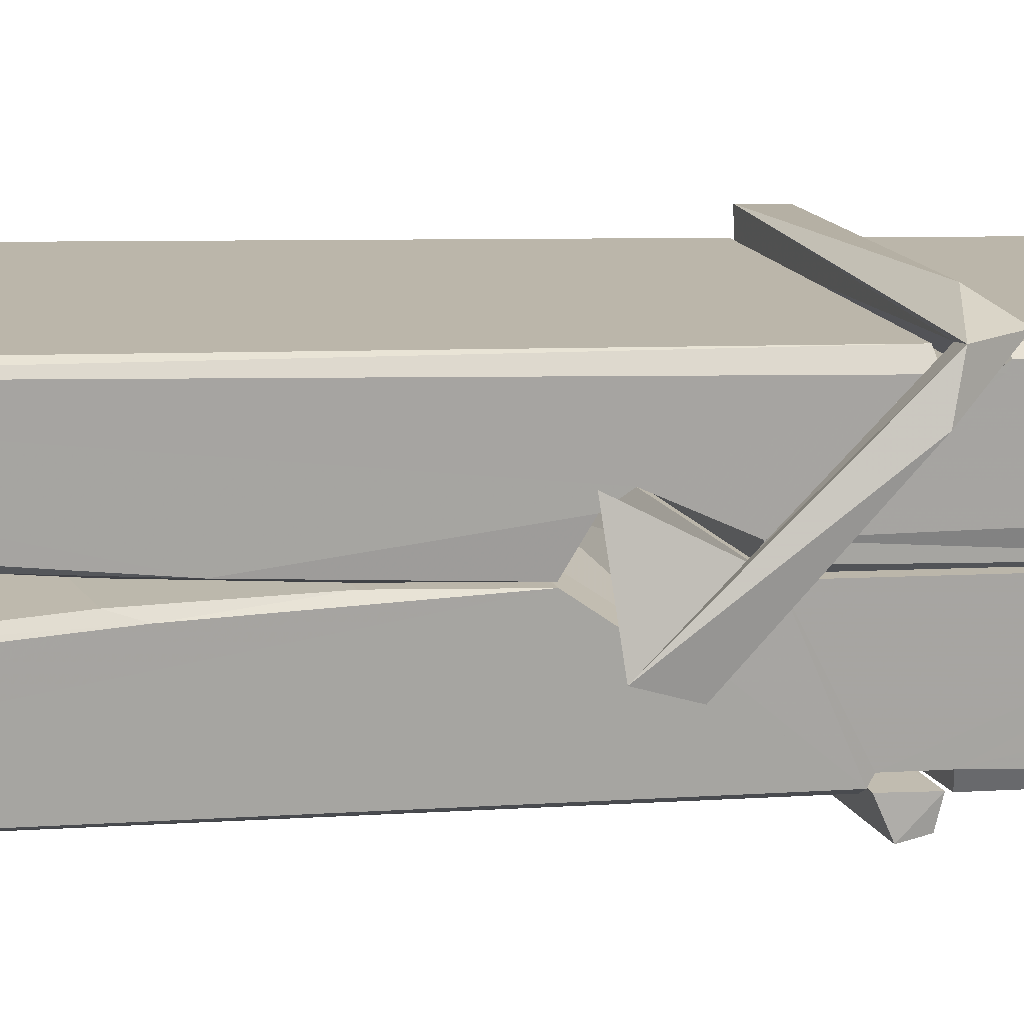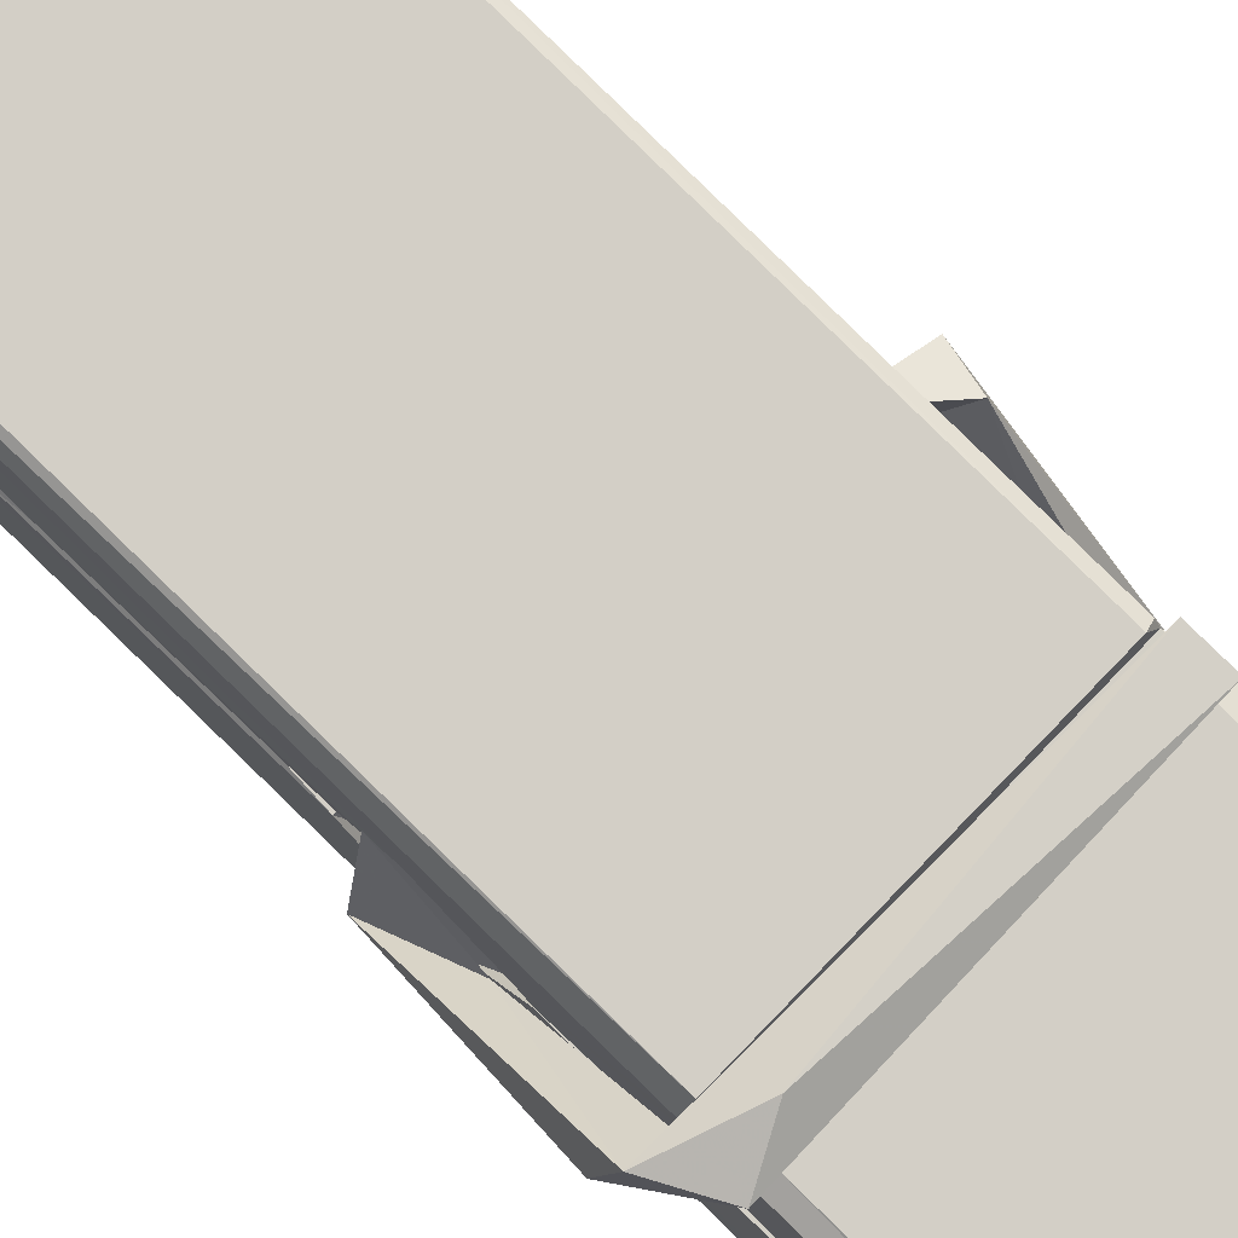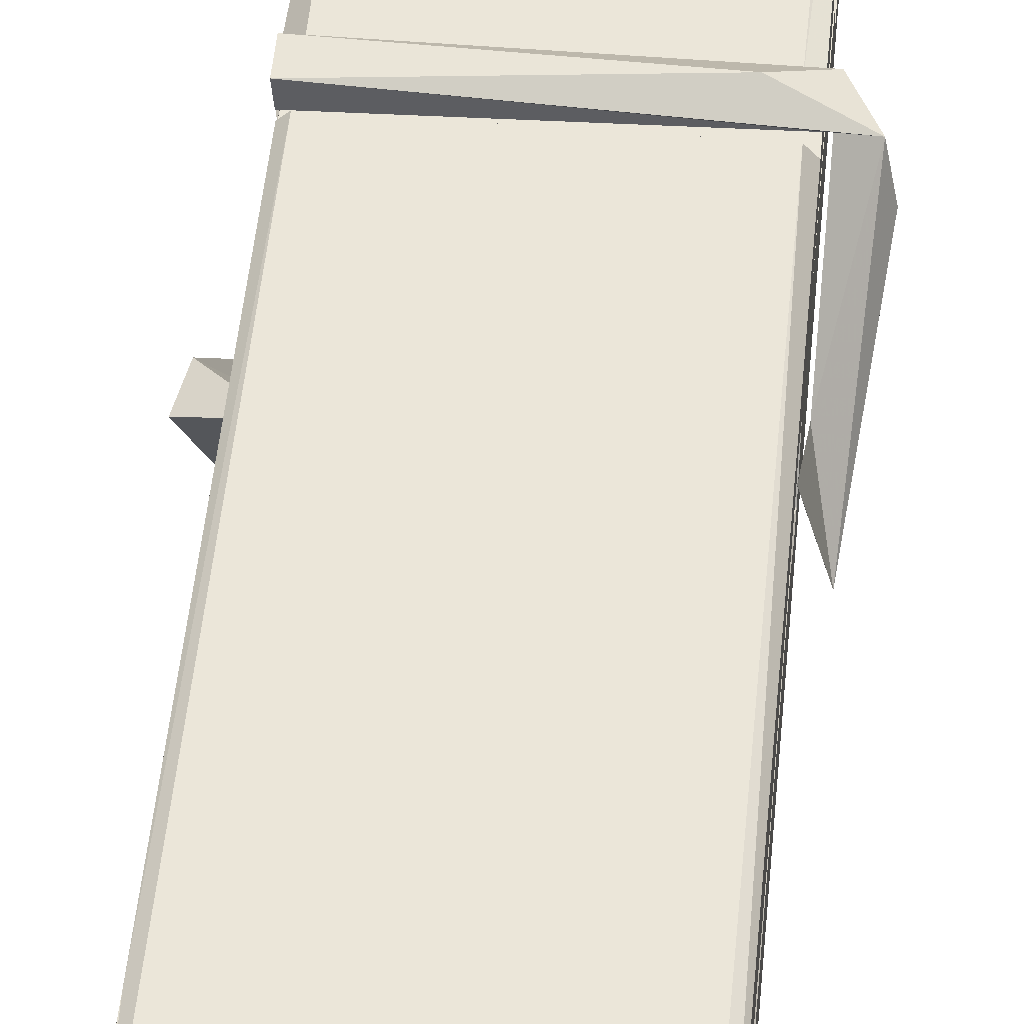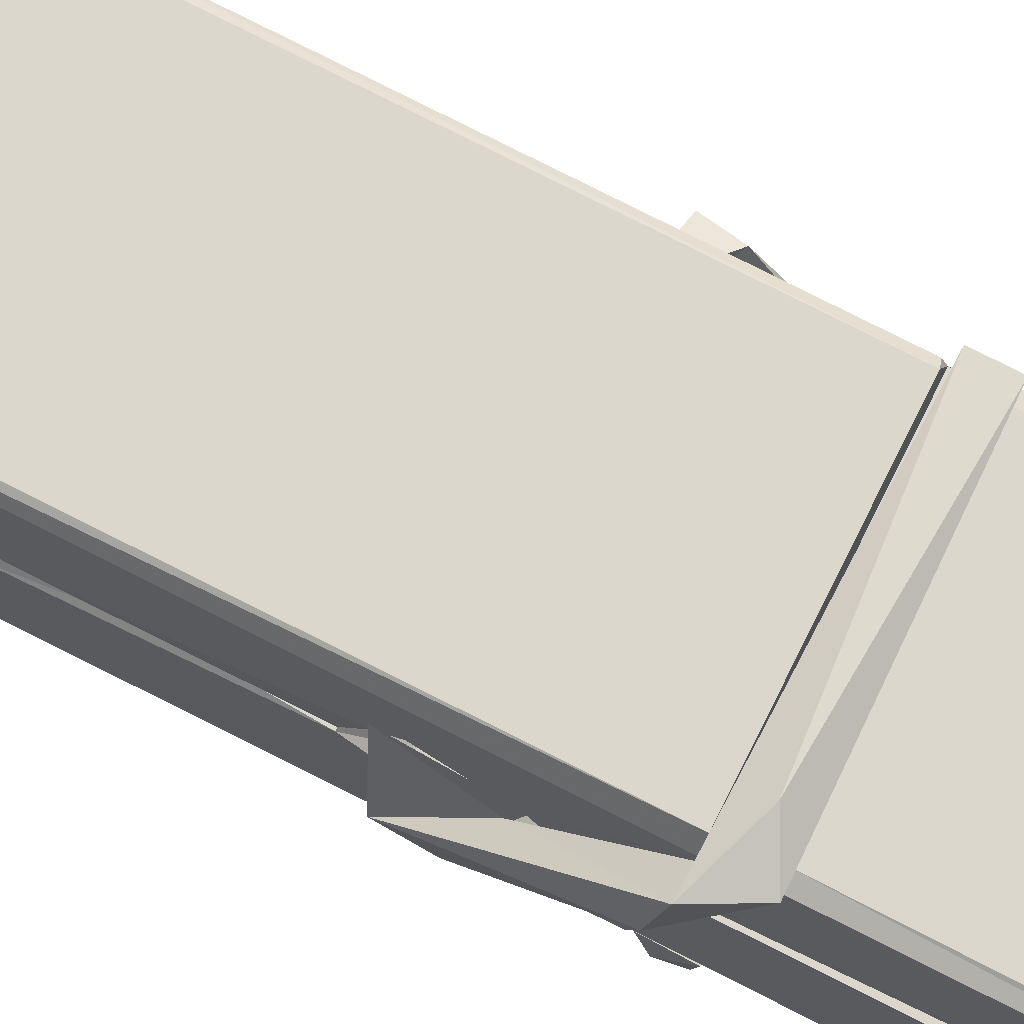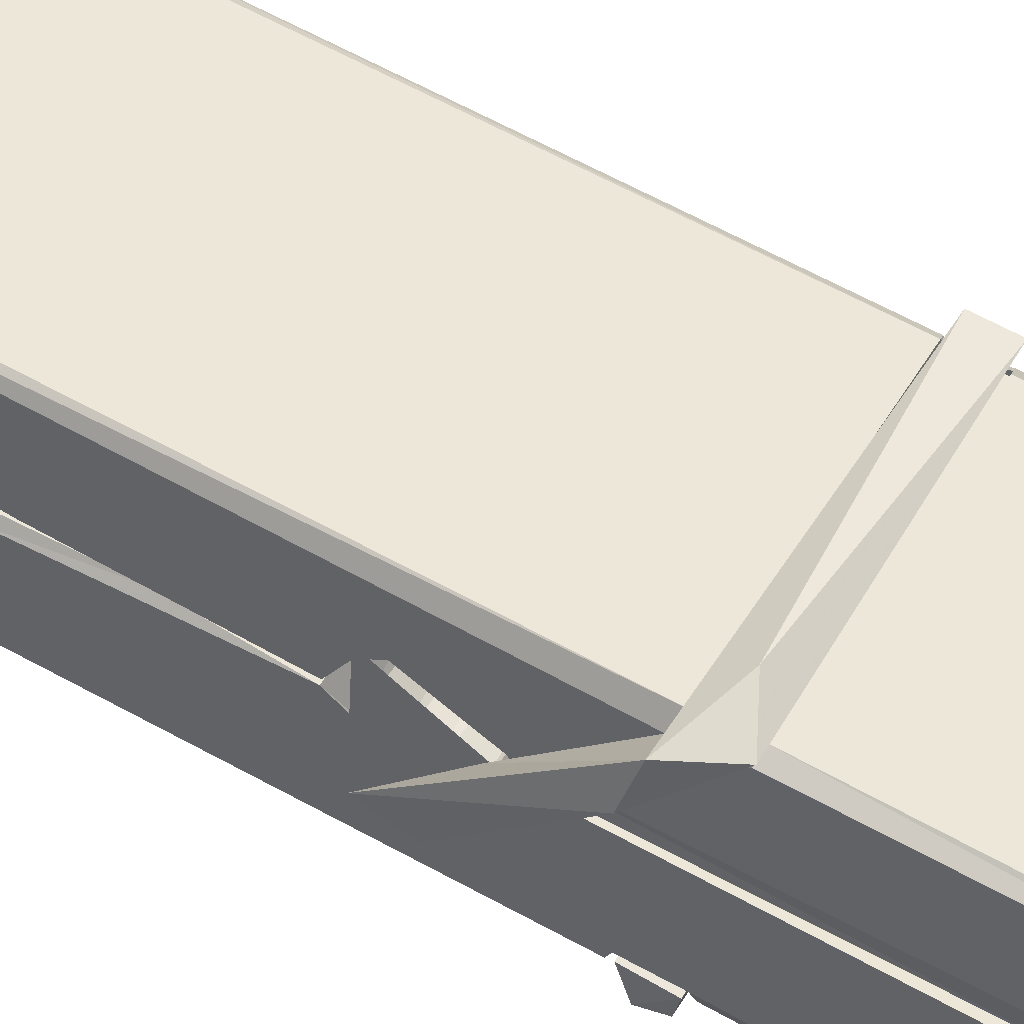
<metadata>
{"format":"obj","ext":"obj","renderer":"f3d","projection":"perspective","resolution":1024,"background":"white","views":[{"elev":15.4,"azim":-108.5,"up":"+Z"},{"elev":79.3,"azim":-44.6,"up":"+Z"},{"elev":51.7,"azim":-173.2,"up":"+Z"},{"elev":72.2,"azim":-62.3,"up":"+Z"},{"elev":51.7,"azim":-58.9,"up":"+Z"}]}
</metadata>
<code>
v 1.818 9.836 -9.173
v 1.981 9.87 -9.232
v 1.819 9.868 -9.233
v 1.823 9.872 -9.234
v 1.806 10.41 -9.189
v 1.808 10.49 -9.176
v 1.805 10.59 -9.159
v 1.81 10.38 -9.194
v 1.963 10.59 -9.158
v 1.804 10.59 -9.116
v 1.804 10.35 -9.195
v 1.797 10.63 -9.152
v 1.978 10 -9.223
v 1.811 10.11 -9.154
v 1.808 10.19 -9.2
v 1.815 9.938 -9.219
v 1.815 9.945 -9.207
v 1.814 9.993 -9.21
v 1.979 9.952 -9.205
v 1.974 9.972 -9.198
v 1.819 9.955 -9.2
v 1.973 10.22 -9.18
v 1.968 10.24 -9.185
v 1.807 10.24 -9.188
v 1.808 10.25 -9.207
v 1.971 10.26 -9.208
v 1.816 10.13 -9.148
v 1.958 10.59 -9.16
v 1.961 10.63 -9.154
v 1.964 10.39 -9.196
v 1.973 10.2 -9.191
v 1.972 10.19 -9.211
v 1.973 10.19 -9.201
v 1.973 10.01 -9.226
v 1.979 9.872 -9.234
v 1.976 9.876 -9.235
v 1.979 10.12 -9.159
v 1.818 10.11 -9.15
v 1.958 10.59 -9.117
v 1.96 10.5 -9.178
v 1.808 10.21 -9.18
v 1.817 10 -9.225
v 1.824 9.973 -9.197
v 1.979 9.94 -9.228
v 1.812 10.31 -9.203
v 1.966 10.31 -9.204
v 1.807 10.23 -9.181
v 1.798 10.62 -9.117
v 1.805 10.62 -9.114
v 1.962 10.63 -9.115
v 1.966 10.47 -9.129
v 1.975 10.14 -9.153
v 1.975 9.937 -9.231
v 1.982 9.84 -9.175
v 1.978 9.841 -9.17
v 1.823 9.838 -9.169
v 1.816 9.865 -9.231
v 1.968 10.37 -9.194
v 1.978 9.993 -9.206
v 1.813 10.18 -9.212
v 1.968 10.19 -9.213
v 1.975 10.14 -9.157
v 1.809 10.18 -9.208
v 1.976 10.11 -9.156
v 1.97 10.11 -9.151
v 1.82 9.933 -9.23
v 1.81 10.13 -9.156
v 1.811 10.11 -9.158
v 1.97 10.14 -9.149
v 1.8 10.63 -9.209
v 1.978 9.871 -9.237
v 1.807 10.38 -9.202
v 1.804 10.5 -9.204
v 1.962 10.63 -9.213
v 1.961 10.63 -9.245
v 1.968 10.37 -9.208
v 1.966 10.39 -9.204
v 1.963 10.5 -9.206
v 1.804 10.37 -9.207
v 1.813 10 -9.226
v 1.978 10.01 -9.227
v 1.979 9.947 -9.247
v 1.813 9.984 -9.257
v 1.812 10.12 -9.284
v 1.977 9.997 -9.248
v 1.811 10.22 -9.241
v 1.968 10.24 -9.231
v 1.814 10.24 -9.227
v 1.972 10.23 -9.24
v 1.807 10.25 -9.208
v 1.808 10.2 -9.237
v 1.973 10.2 -9.233
v 1.972 10.21 -9.24
v 1.969 10.26 -9.209
v 1.809 10.18 -9.213
v 1.802 10.63 -9.249
v 1.962 10.39 -9.203
v 1.978 9.963 -9.258
v 1.968 10.13 -9.286
v 1.966 10.34 -9.269
v 1.956 10.63 -9.25
v 1.956 10.64 -9.221
v 1.959 10.63 -9.21
v 1.959 10.5 -9.206
v 1.807 10.23 -9.237
v 1.978 9.981 -9.259
v 1.814 9.949 -9.251
v 1.816 9.868 -9.235
v 1.809 10.31 -9.204
v 1.967 10.31 -9.205
v 1.968 10.16 -9.284
v 1.796 10.63 -9.246
v 1.802 10.63 -9.243
v 1.959 10.63 -9.248
v 1.973 10.16 -9.279
v 1.974 10.13 -9.281
v 1.981 9.853 -9.305
v 1.823 9.846 -9.296
v 1.809 10.13 -9.276
v 1.797 10.62 -9.212
v 1.978 9.849 -9.302
v 1.815 10.15 -9.282
v 1.809 10.15 -9.279
v 1.973 10.19 -9.214
v 1.809 10.15 -9.274
v 1.82 9.934 -9.231
v 1.817 9.847 -9.304
v 1.973 10.16 -9.276
v 1.968 10.13 -9.277
v 1.81 10.15 -9.281
v 1.975 10.15 -9.275
v 1.983 10.13 -9.292
v 1.81 10.13 -9.283
v 1.997 10.14 -9.277
v 1.811 10.13 -9.296
v 1.809 10.14 -9.297
v 1.978 10.11 -9.142
v 1.976 10.12 -9.157
v 1.976 10.22 -9.198
v 1.791 10.13 -9.143
v 1.971 10.22 -9.248
v 1.961 10.23 -9.179
v 1.815 10.18 -9.225
v 1.807 10.24 -9.181
v 1.794 10.23 -9.235
v 1.795 10.21 -9.244
v 1.786 10.14 -9.166
v 1.806 10.19 -9.205
v 1.83 10.12 -9.134
v 1.806 10.11 -9.143
v 1.804 10.12 -9.157
v 1.976 10.13 -9.154
v 1.807 10.13 -9.146
v 1.977 10.13 -9.14
v 1.995 10.23 -9.189
v 1.991 10.21 -9.184
v 1.985 10.14 -9.269
v 1.989 10.15 -9.295
f 49 29 12
f 8 5 6
f 5 7 6
f 7 40 6
f 40 8 6
f 58 30 29
f 58 29 9
f 12 5 11
f 18 15 42
f 15 63 42
f 20 59 19
f 38 14 1
f 18 43 17
f 18 59 43
f 17 43 21
f 22 23 26
f 41 31 15
f 15 32 60
f 7 5 12
f 50 9 29
f 48 10 49
f 28 12 29
f 28 29 40
f 29 30 40
f 23 24 26
f 22 47 23
f 47 24 23
f 41 22 31
f 18 13 59
f 43 59 20
f 19 17 21
f 21 20 19
f 44 16 19
f 16 17 19
f 54 57 2
f 69 52 51
f 39 51 50
f 28 7 12
f 30 8 40
f 40 7 28
f 25 45 26
f 25 26 24
f 47 22 41
f 31 33 15
f 33 32 15
f 34 13 42
f 42 13 18
f 43 20 21
f 36 35 3
f 36 3 4
f 57 3 2
f 3 35 2
f 10 39 50
f 10 50 49
f 25 11 45
f 11 5 8
f 11 8 45
f 45 8 30
f 26 45 46
f 45 30 46
f 58 22 26
f 26 46 58
f 46 30 58
f 51 39 69
f 39 10 69
f 25 24 11
f 47 67 48
f 67 27 48
f 48 27 10
f 51 9 50
f 22 9 51
f 52 22 51
f 64 37 55
f 55 56 54
f 54 56 1
f 4 3 66
f 36 4 66
f 36 66 53
f 35 36 53
f 35 53 2
f 56 55 38
f 66 3 57
f 1 18 17
f 14 18 1
f 15 18 14
f 47 11 24
f 11 47 48
f 12 11 48
f 49 12 48
f 29 49 50
f 9 22 58
f 31 22 52
f 31 52 33
f 64 19 59
f 19 64 44
f 2 44 64
f 2 64 54
f 57 54 1
f 32 61 60
f 33 13 32
f 62 33 52
f 47 41 15
f 15 60 63
f 60 61 42
f 34 42 61
f 32 13 34
f 32 34 61
f 33 59 13
f 64 59 33
f 38 55 65
f 55 37 65
f 14 68 15
f 60 42 63
f 66 16 44
f 66 44 53
f 2 53 44
f 55 54 64
f 38 1 56
f 17 57 1
f 57 17 16
f 66 57 16
f 15 68 67
f 62 37 64
f 68 37 62
f 68 62 67
f 64 33 62
f 52 69 62
f 67 62 69
f 67 69 27
f 47 15 67
f 69 10 27
f 37 38 65
f 38 37 68
f 68 14 38
f 82 117 71
f 75 76 74
f 76 77 78
f 76 78 74
f 78 103 74
f 73 72 79
f 73 79 120
f 83 85 106
f 83 80 85
f 83 106 98
f 83 98 107
f 106 116 98
f 105 86 91
f 87 94 89
f 112 123 122
f 123 90 105
f 90 88 105
f 70 73 120
f 103 78 104
f 78 77 97
f 78 97 104
f 88 94 87
f 89 86 105
f 105 87 89
f 93 86 89
f 117 116 99
f 115 100 111
f 96 111 101
f 111 100 101
f 100 114 101
f 72 73 104
f 73 70 103
f 73 103 104
f 104 97 72
f 90 109 94
f 94 88 90
f 105 88 87
f 92 91 93
f 91 86 93
f 95 91 92
f 92 124 95
f 95 81 80
f 80 81 85
f 98 82 107
f 107 82 126
f 108 71 118
f 127 121 117
f 114 112 96
f 114 96 101
f 102 103 70
f 72 97 110
f 72 110 109
f 110 94 109
f 97 77 110
f 89 94 110
f 89 110 76
f 110 77 76
f 122 111 96
f 96 112 122
f 79 72 109
f 109 90 79
f 127 84 119
f 113 112 114
f 114 102 113
f 75 102 114
f 75 114 100
f 75 100 115
f 121 127 118
f 126 71 108
f 84 127 117
f 99 84 117
f 127 83 107
f 127 119 83
f 95 123 91
f 91 123 105
f 90 123 112
f 90 112 79
f 112 120 79
f 112 70 120
f 70 112 113
f 70 113 102
f 102 75 103
f 103 75 74
f 76 75 89
f 75 115 89
f 115 93 89
f 81 128 116
f 106 85 81
f 106 81 116
f 98 116 117
f 98 117 82
f 121 71 117
f 71 121 118
f 127 108 118
f 92 93 124
f 93 115 124
f 123 95 125
f 81 95 124
f 128 81 124
f 124 115 128
f 128 115 111
f 111 122 125
f 111 125 128
f 122 123 125
f 80 83 119
f 71 126 82
f 127 107 108
f 107 126 108
f 119 129 128
f 128 125 119
f 80 125 95
f 125 80 119
f 99 116 128
f 99 128 129
f 99 129 119
f 119 84 99
f 131 158 130
f 132 136 158
f 132 134 133
f 130 136 133
f 132 133 135
f 136 132 135
f 130 158 136
f 149 137 154
f 154 152 153
f 155 134 158
f 158 131 139
f 151 148 153
f 147 146 151
f 155 142 156
f 156 142 139
f 155 139 142
f 142 155 141
f 141 155 142
f 145 144 143
f 145 143 144
f 148 145 144
f 144 145 148
f 146 145 148
f 147 145 146
f 146 148 151
f 147 140 145
f 156 139 131
f 134 155 156
f 155 158 139
f 145 140 148
f 147 150 140
f 150 147 151
f 150 149 140
f 140 153 148
f 153 140 154
f 154 140 149
f 151 138 150
f 153 152 151
f 138 152 137
f 137 152 154
f 150 137 149
f 137 150 138
f 138 151 152
f 157 134 156
f 157 156 131
f 157 131 134
f 132 158 134
f 134 131 133
f 131 130 133
f 133 136 135
f 49 29 12
f 8 5 6
f 5 7 6
f 7 40 6
f 40 8 6
f 58 30 29
f 58 29 9
f 12 5 11
f 18 15 42
f 15 63 42
f 20 59 19
f 38 14 1
f 18 43 17
f 18 59 43
f 17 43 21
f 22 23 26
f 41 31 15
f 15 32 60
f 7 5 12
f 50 9 29
f 48 10 49
f 28 12 29
f 28 29 40
f 29 30 40
f 23 24 26
f 22 47 23
f 47 24 23
f 41 22 31
f 18 13 59
f 43 59 20
f 19 17 21
f 21 20 19
f 44 16 19
f 16 17 19
f 54 57 2
f 69 52 51
f 39 51 50
f 28 7 12
f 30 8 40
f 40 7 28
f 25 45 26
f 25 26 24
f 47 22 41
f 31 33 15
f 33 32 15
f 34 13 42
f 42 13 18
f 43 20 21
f 36 35 3
f 36 3 4
f 57 3 2
f 3 35 2
f 10 39 50
f 10 50 49
f 25 11 45
f 11 5 8
f 11 8 45
f 45 8 30
f 26 45 46
f 45 30 46
f 58 22 26
f 26 46 58
f 46 30 58
f 51 39 69
f 39 10 69
f 25 24 11
f 47 67 48
f 67 27 48
f 48 27 10
f 51 9 50
f 22 9 51
f 52 22 51
f 64 37 55
f 55 56 54
f 54 56 1
f 4 3 66
f 36 4 66
f 36 66 53
f 35 36 53
f 35 53 2
f 56 55 38
f 66 3 57
f 1 18 17
f 14 18 1
f 15 18 14
f 47 11 24
f 11 47 48
f 12 11 48
f 49 12 48
f 29 49 50
f 9 22 58
f 31 22 52
f 31 52 33
f 64 19 59
f 19 64 44
f 2 44 64
f 2 64 54
f 57 54 1
f 32 61 60
f 33 13 32
f 62 33 52
f 47 41 15
f 15 60 63
f 60 61 42
f 34 42 61
f 32 13 34
f 32 34 61
f 33 59 13
f 64 59 33
f 38 55 65
f 55 37 65
f 14 68 15
f 60 42 63
f 66 16 44
f 66 44 53
f 2 53 44
f 55 54 64
f 38 1 56
f 17 57 1
f 57 17 16
f 66 57 16
f 15 68 67
f 62 37 64
f 68 37 62
f 68 62 67
f 64 33 62
f 52 69 62
f 67 62 69
f 67 69 27
f 47 15 67
f 69 10 27
f 37 38 65
f 38 37 68
f 68 14 38
f 82 117 71
f 75 76 74
f 76 77 78
f 76 78 74
f 78 103 74
f 73 72 79
f 73 79 120
f 83 85 106
f 83 80 85
f 83 106 98
f 83 98 107
f 106 116 98
f 105 86 91
f 87 94 89
f 112 123 122
f 123 90 105
f 90 88 105
f 70 73 120
f 103 78 104
f 78 77 97
f 78 97 104
f 88 94 87
f 89 86 105
f 105 87 89
f 93 86 89
f 117 116 99
f 115 100 111
f 96 111 101
f 111 100 101
f 100 114 101
f 72 73 104
f 73 70 103
f 73 103 104
f 104 97 72
f 90 109 94
f 94 88 90
f 105 88 87
f 92 91 93
f 91 86 93
f 95 91 92
f 92 124 95
f 95 81 80
f 80 81 85
f 98 82 107
f 107 82 126
f 108 71 118
f 127 121 117
f 114 112 96
f 114 96 101
f 102 103 70
f 72 97 110
f 72 110 109
f 110 94 109
f 97 77 110
f 89 94 110
f 89 110 76
f 110 77 76
f 122 111 96
f 96 112 122
f 79 72 109
f 109 90 79
f 127 84 119
f 113 112 114
f 114 102 113
f 75 102 114
f 75 114 100
f 75 100 115
f 121 127 118
f 126 71 108
f 84 127 117
f 99 84 117
f 127 83 107
f 127 119 83
f 95 123 91
f 91 123 105
f 90 123 112
f 90 112 79
f 112 120 79
f 112 70 120
f 70 112 113
f 70 113 102
f 102 75 103
f 103 75 74
f 76 75 89
f 75 115 89
f 115 93 89
f 81 128 116
f 106 85 81
f 106 81 116
f 98 116 117
f 98 117 82
f 121 71 117
f 71 121 118
f 127 108 118
f 92 93 124
f 93 115 124
f 123 95 125
f 81 95 124
f 128 81 124
f 124 115 128
f 128 115 111
f 111 122 125
f 111 125 128
f 122 123 125
f 80 83 119
f 71 126 82
f 127 107 108
f 107 126 108
f 119 129 128
f 128 125 119
f 80 125 95
f 125 80 119
f 99 116 128
f 99 128 129
f 99 129 119
f 119 84 99
f 131 158 130
f 132 136 158
f 132 134 133
f 130 136 133
f 132 133 135
f 136 132 135
f 130 158 136
f 149 137 154
f 154 152 153
f 155 134 158
f 158 131 139
f 151 148 153
f 147 146 151
f 155 142 156
f 156 142 139
f 155 139 142
f 142 155 141
f 141 155 142
f 145 144 143
f 145 143 144
f 148 145 144
f 144 145 148
f 146 145 148
f 147 145 146
f 146 148 151
f 147 140 145
f 156 139 131
f 134 155 156
f 155 158 139
f 145 140 148
f 147 150 140
f 150 147 151
f 150 149 140
f 140 153 148
f 153 140 154
f 154 140 149
f 151 138 150
f 153 152 151
f 138 152 137
f 137 152 154
f 150 137 149
f 137 150 138
f 138 151 152
f 157 134 156
f 157 156 131
f 157 131 134
f 132 158 134
f 134 131 133
f 131 130 133
f 133 136 135

</code>
